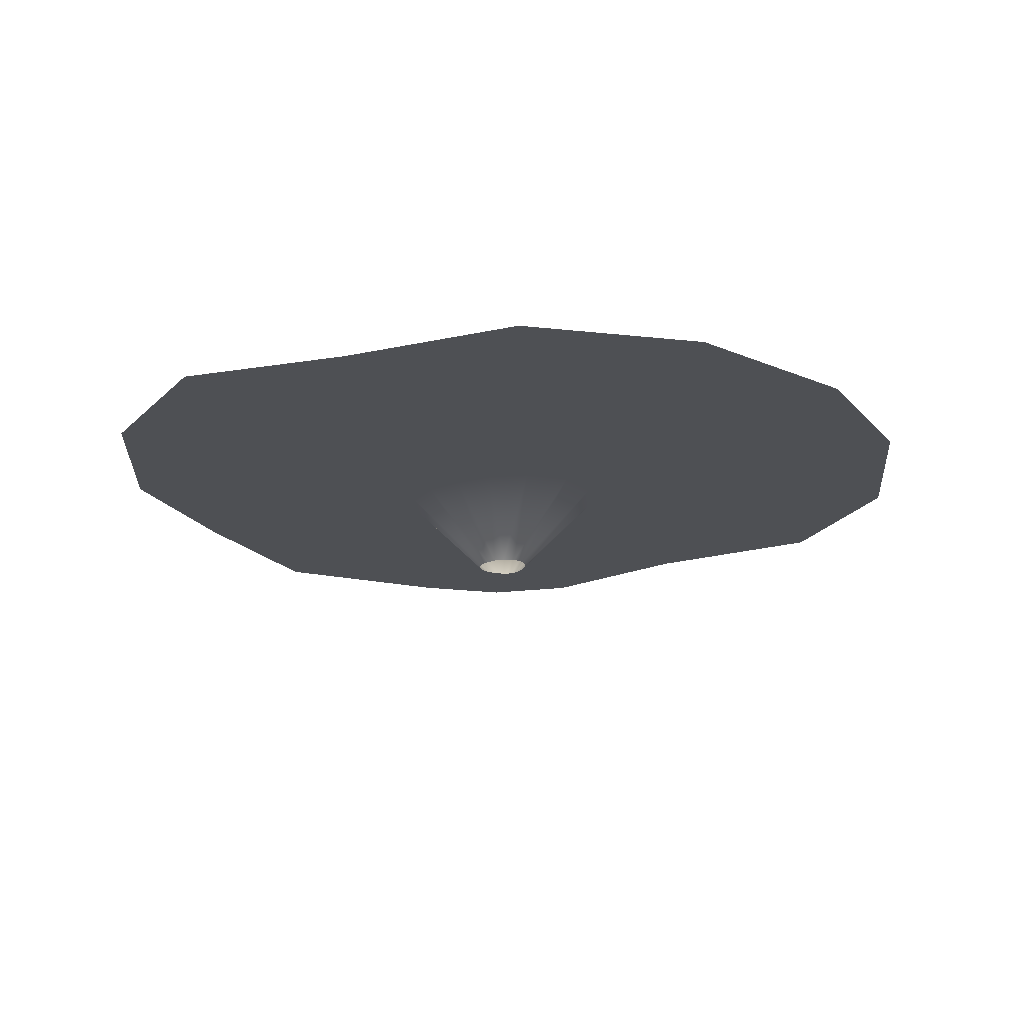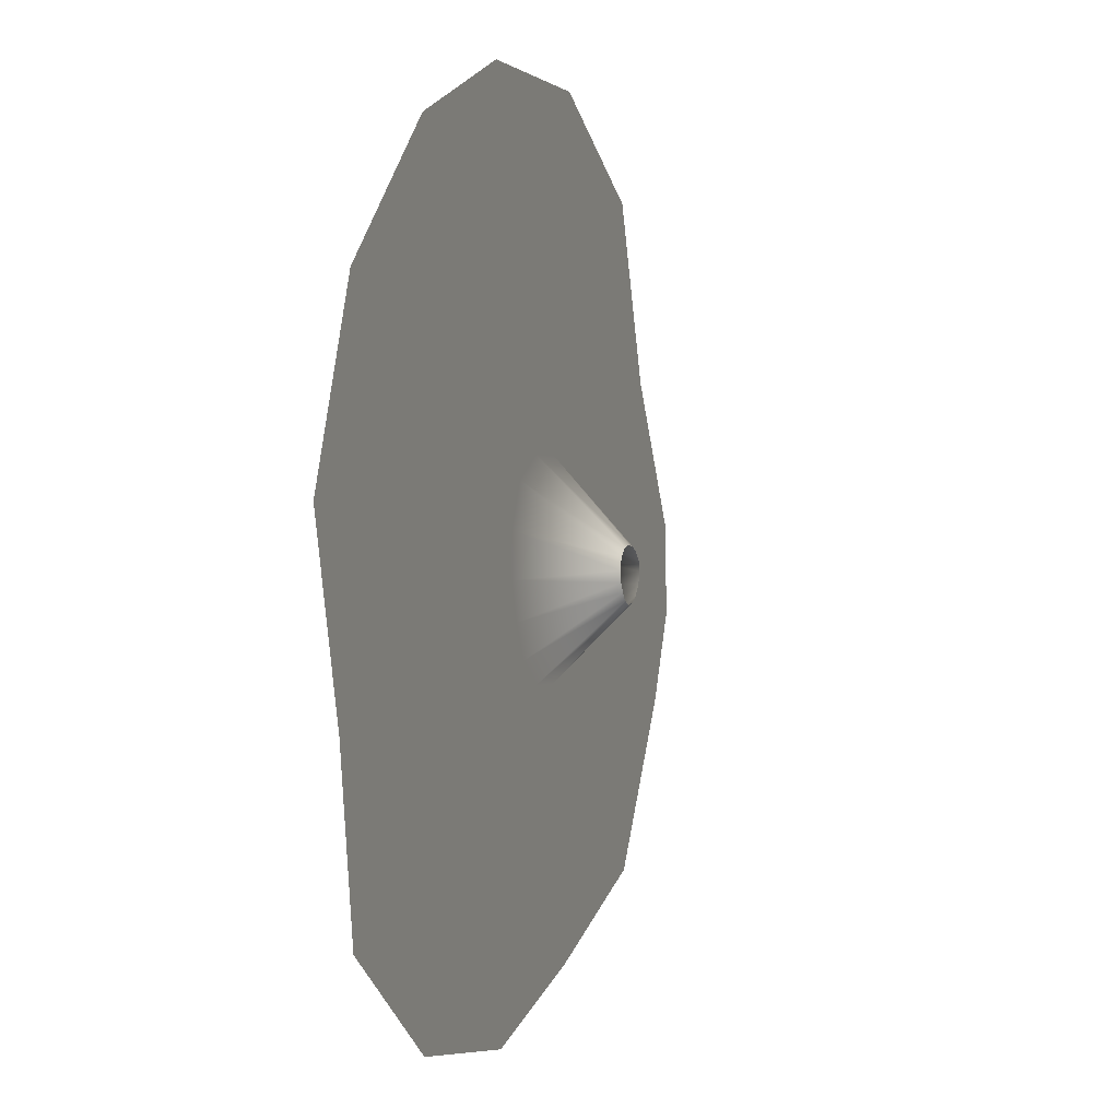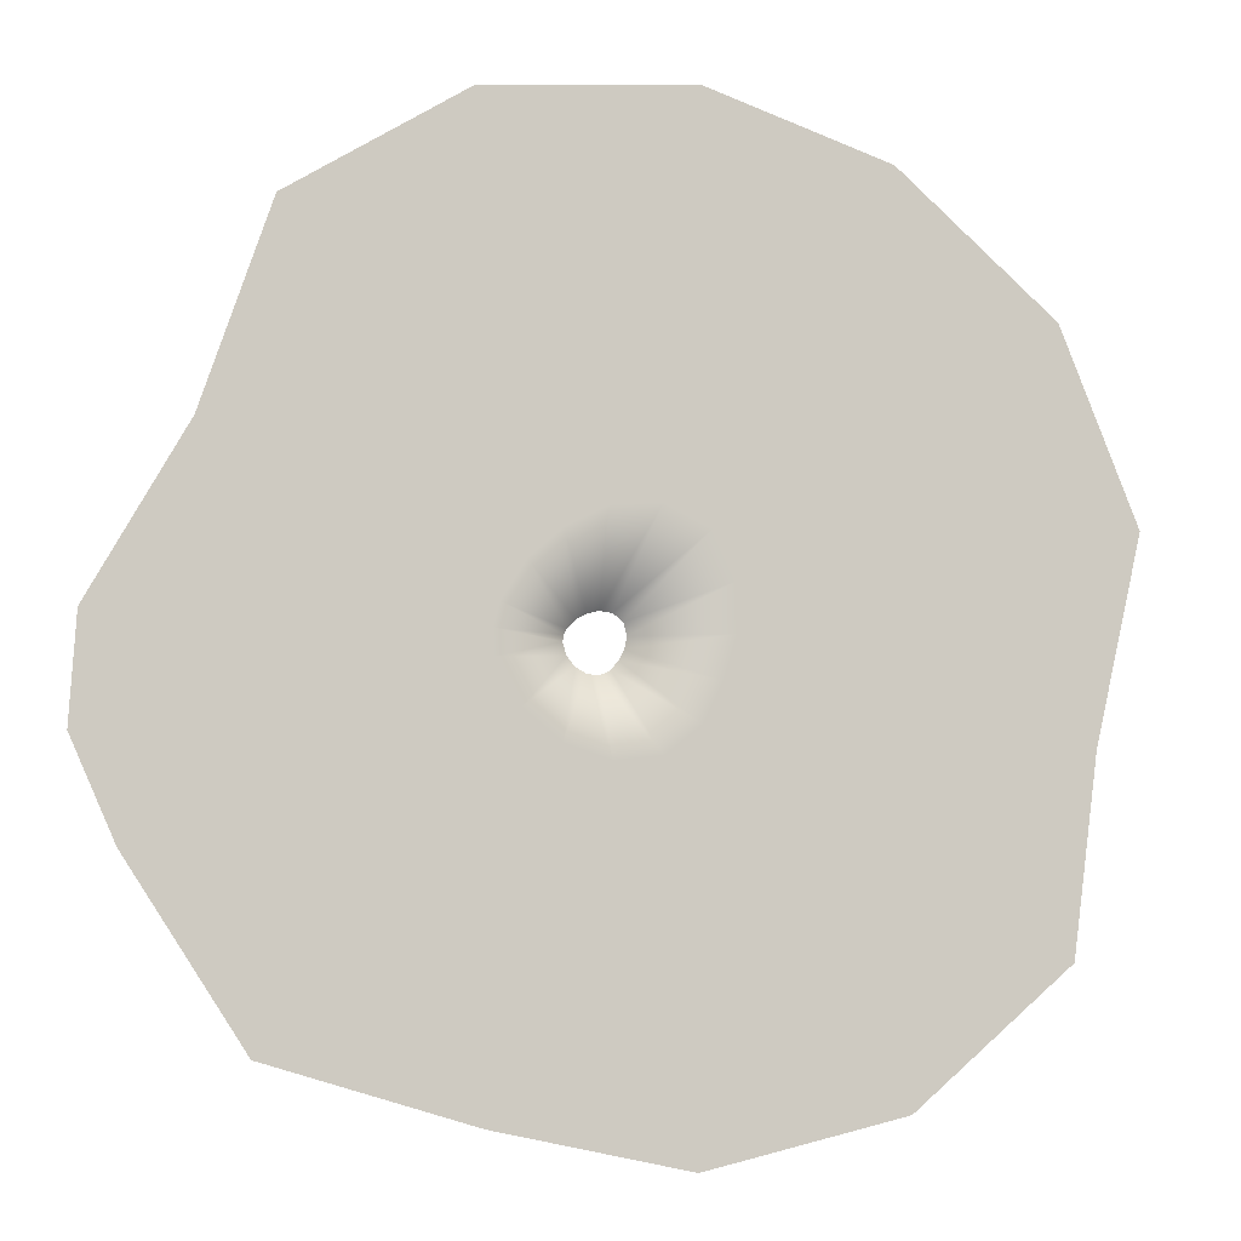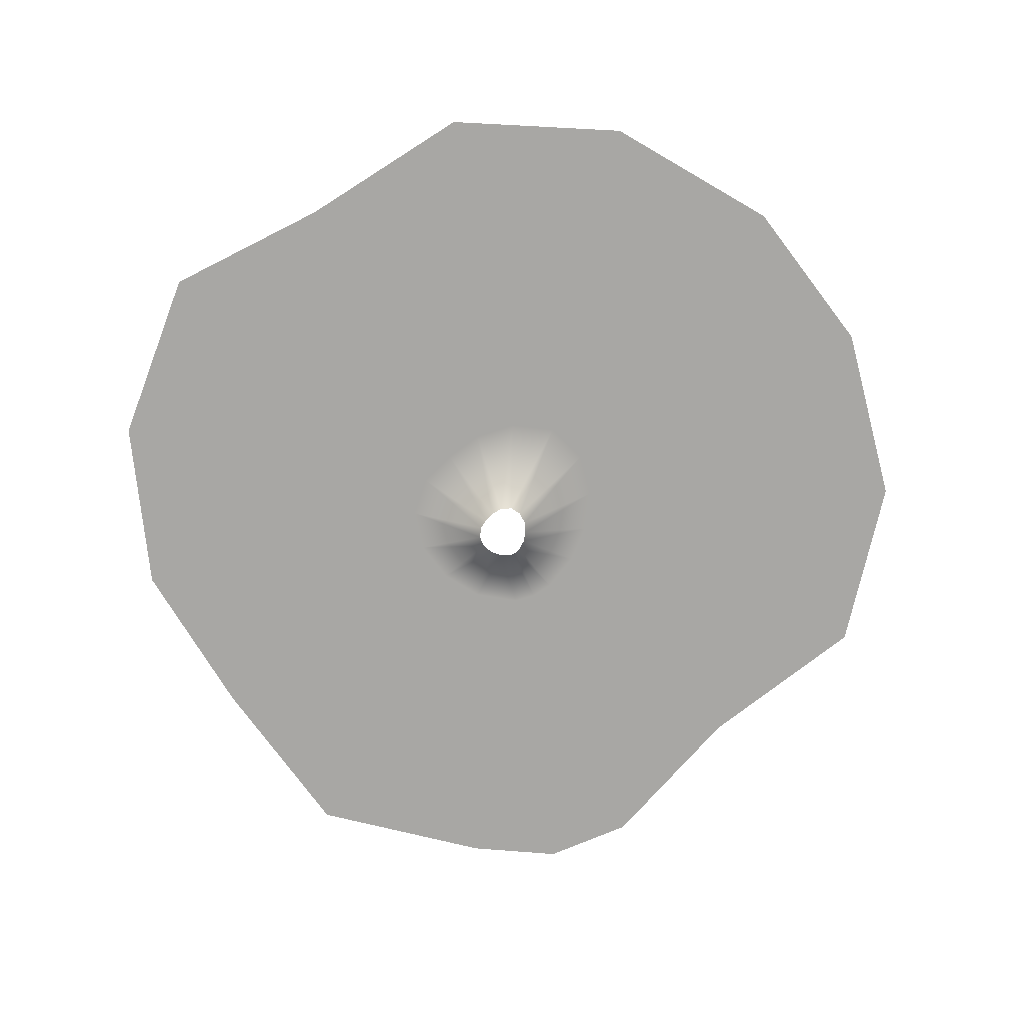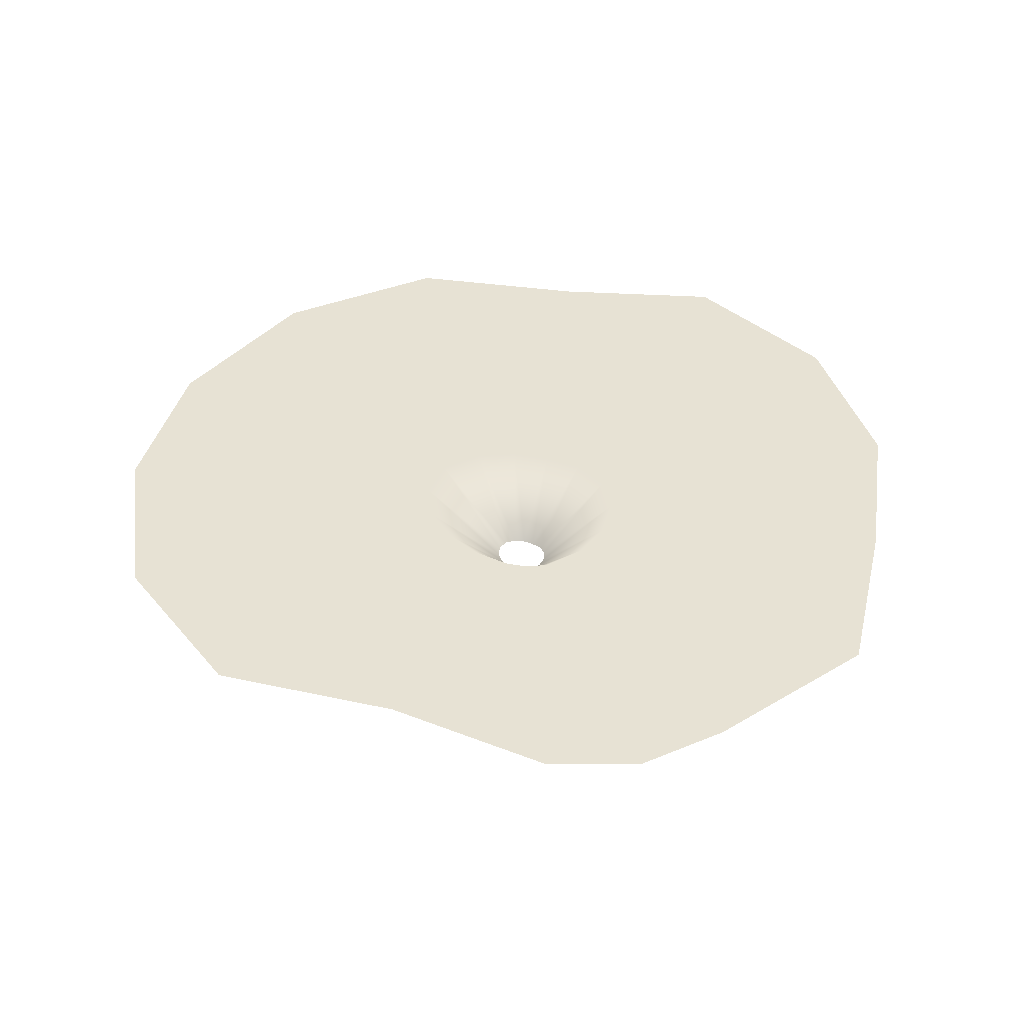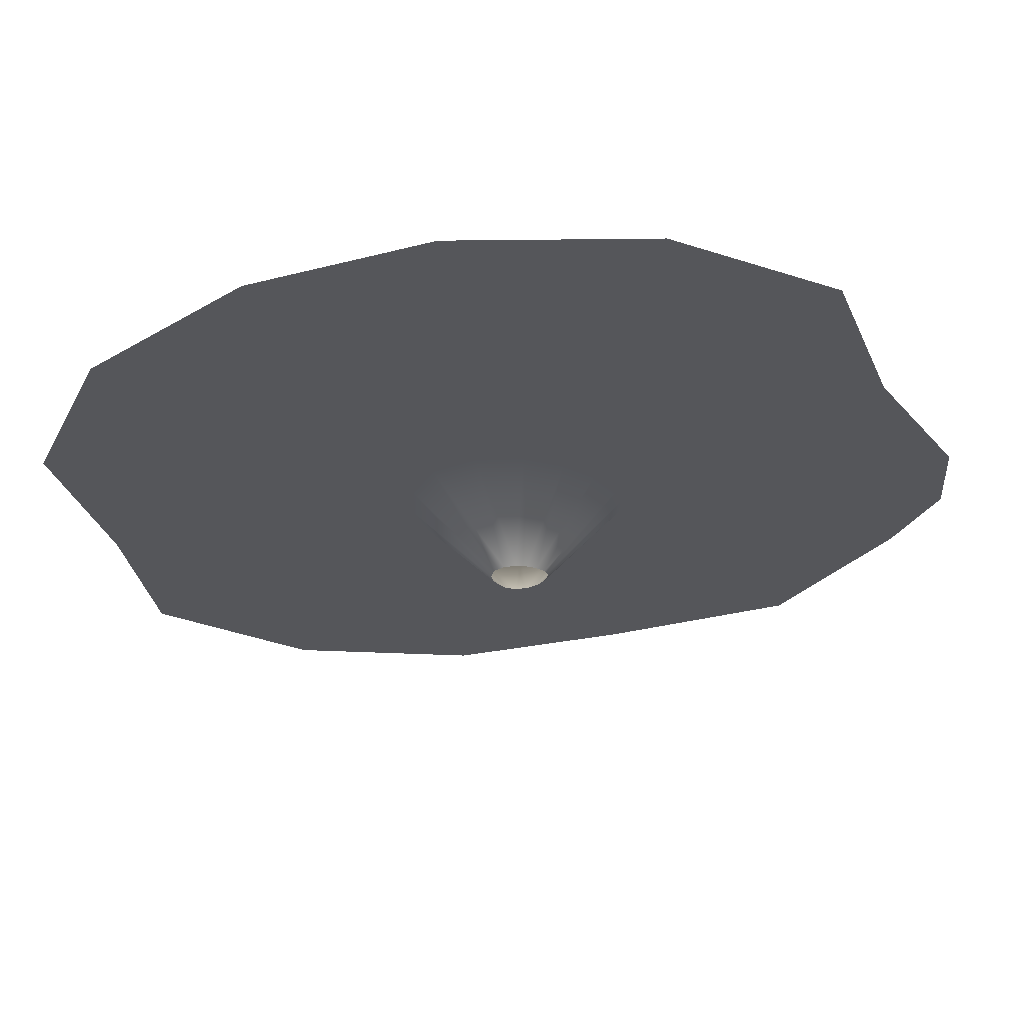
<metadata>
{"format":"obj","ext":"obj","renderer":"f3d","projection":"perspective","resolution":1024,"background":"white","views":[{"elev":-18.8,"azim":-79.9,"up":"+Y"},{"elev":5.9,"azim":-70.5,"up":"+Z"},{"elev":-6.6,"azim":163.9,"up":"+Z"},{"elev":-74.6,"azim":-70.7,"up":"+Y"},{"elev":39.9,"azim":86.5,"up":"+Y"},{"elev":63.7,"azim":-3.6,"up":"+Z"}]}
</metadata>
<code>
g EnergyMeshD
v 0.0243 -0.01496 -0.0007818
v 0.06737 -0.001751 -0.01018
v 0.06609 -0.001751 0.004337
v 0.02296 -0.01496 0.004322
v 0.02408 -0.01496 -0.006207
v 0.0641 -0.001751 -0.02426
v 0.04851 -0.001751 -0.04843
v 0.01879 -0.01496 -0.01581
v 0.02483 -0.001751 -0.0604
v 0.01059 -0.01496 -0.02242
v -0.002319 -0.001751 -0.06706
v 0.0006773 -0.01496 -0.02565
v -0.02929 -0.001751 -0.06073
v -0.009532 -0.01496 -0.02445
v -0.04906 -0.001751 -0.04287
v -0.01744 -0.01496 -0.01824
v -0.05747 -0.001751 -0.02025
v -0.02165 -0.01496 -0.009675
v -0.06356 -0.001751 0.006715
v -0.02447 -0.01496 -0.0005302
v -0.05768 -0.001751 0.03486
v -0.02427 -0.01496 0.00979
v -0.03885 -0.001751 0.0581
v -0.01943 -0.01496 0.01985
v -0.01207 -0.001751 0.0685
v -0.009531 -0.01496 0.02457
v 0.01837 -0.001751 0.06182
v 0.00126 -0.01496 0.0237
v 0.04103 -0.001751 0.05005
v 0.01041 -0.01496 0.01909
v 0.05279 -0.001751 0.02962
v 0.01762 -0.01496 0.01272
v 0.06609 -0.001751 0.004337
v 0.02296 -0.01496 0.004322
v -0.1071 -0.008535 0.02197
v -0.0968 -0.008535 -0.02192
v -0.09123 -0.008535 -0.0638
v -0.05693 -0.008535 -0.0927
v 0.02992 -0.008535 0.1024
v -0.0156 -0.008535 0.1061
v -0.05542 -0.008535 0.09311
v -0.09011 -0.008535 0.06338
v -0.01413 -0.008535 -0.1028
v 0.02682 -0.008535 -0.0942
v 0.07016 -0.008535 -0.08125
v 0.09482 -0.008535 -0.04339
v 0.1041 -0.008535 -0.02246
v 0.1027 -0.008535 -0.0001169
v 0.0677 -0.008535 0.07876
v 0.08224 -0.008535 0.03596
v 0.1027 -0.008535 -0.0001169
v 0.005022 -0.03295 0.001508
v 0.005636 -0.03295 0.0002815
v 0.005867 -0.03295 -0.00111
v 0.005032 -0.03295 -0.003834
v 0.003298 -0.03295 -0.005951
v 0.0009482 -0.03295 -0.0073
v -0.001713 -0.03295 -0.007537
v -0.004054 -0.03295 -0.006377
v -0.00558 -0.03295 -0.004423
v -0.006783 -0.03295 -0.002247
v -0.007281 -0.03295 0.0003887
v -0.006585 -0.03295 0.003204
v -0.004318 -0.03295 0.004932
v -0.001527 -0.03295 0.005285
v 0.001045 -0.03295 0.004598
v 0.003217 -0.03295 0.003361
v 0.005022 -0.03295 0.001508
g EnergyMeshD_0
f 3 2 1
f 4 3 1
f 1 2 5
f 2 6 5
f 6 7 5
f 7 8 5
f 7 9 8
f 9 10 8
f 9 11 10
f 11 12 10
f 11 13 12
f 13 14 12
f 13 15 14
f 15 16 14
f 15 17 16
f 17 18 16
f 17 19 18
f 19 20 18
f 19 21 20
f 21 22 20
f 21 23 22
f 23 24 22
f 23 25 24
f 25 26 24
f 25 27 26
f 27 28 26
f 27 29 28
f 29 30 28
f 29 31 30
f 31 32 30
f 31 33 32
f 33 34 32
f 19 35 21
f 36 35 19
f 17 36 19
f 37 36 17
f 15 37 17
f 37 15 38
f 15 13 38
f 27 39 29
f 40 39 27
f 25 40 27
f 41 40 25
f 23 41 25
f 42 41 23
f 35 42 21
f 21 42 23
f 43 38 13
f 11 43 13
f 44 43 11
f 9 44 11
f 45 44 9
f 7 45 9
f 46 45 7
f 6 46 7
f 47 46 6
f 2 47 6
f 48 47 2
f 3 48 2
f 39 49 29
f 29 49 31
f 49 50 31
f 31 50 33
f 50 51 33
f 53 52 4
f 1 53 4
f 54 53 1
f 5 54 1
f 54 5 55
f 5 8 55
f 55 8 56
f 8 10 56
f 56 10 57
f 10 12 57
f 57 12 58
f 12 14 58
f 58 14 59
f 14 16 59
f 59 16 60
f 16 18 60
f 60 18 61
f 18 20 61
f 61 20 62
f 20 22 62
f 62 22 63
f 22 24 63
f 63 24 64
f 24 26 64
f 64 26 65
f 26 28 65
f 65 28 66
f 28 30 66
f 66 30 67
f 30 32 67
f 67 32 68
f 32 34 68

</code>
